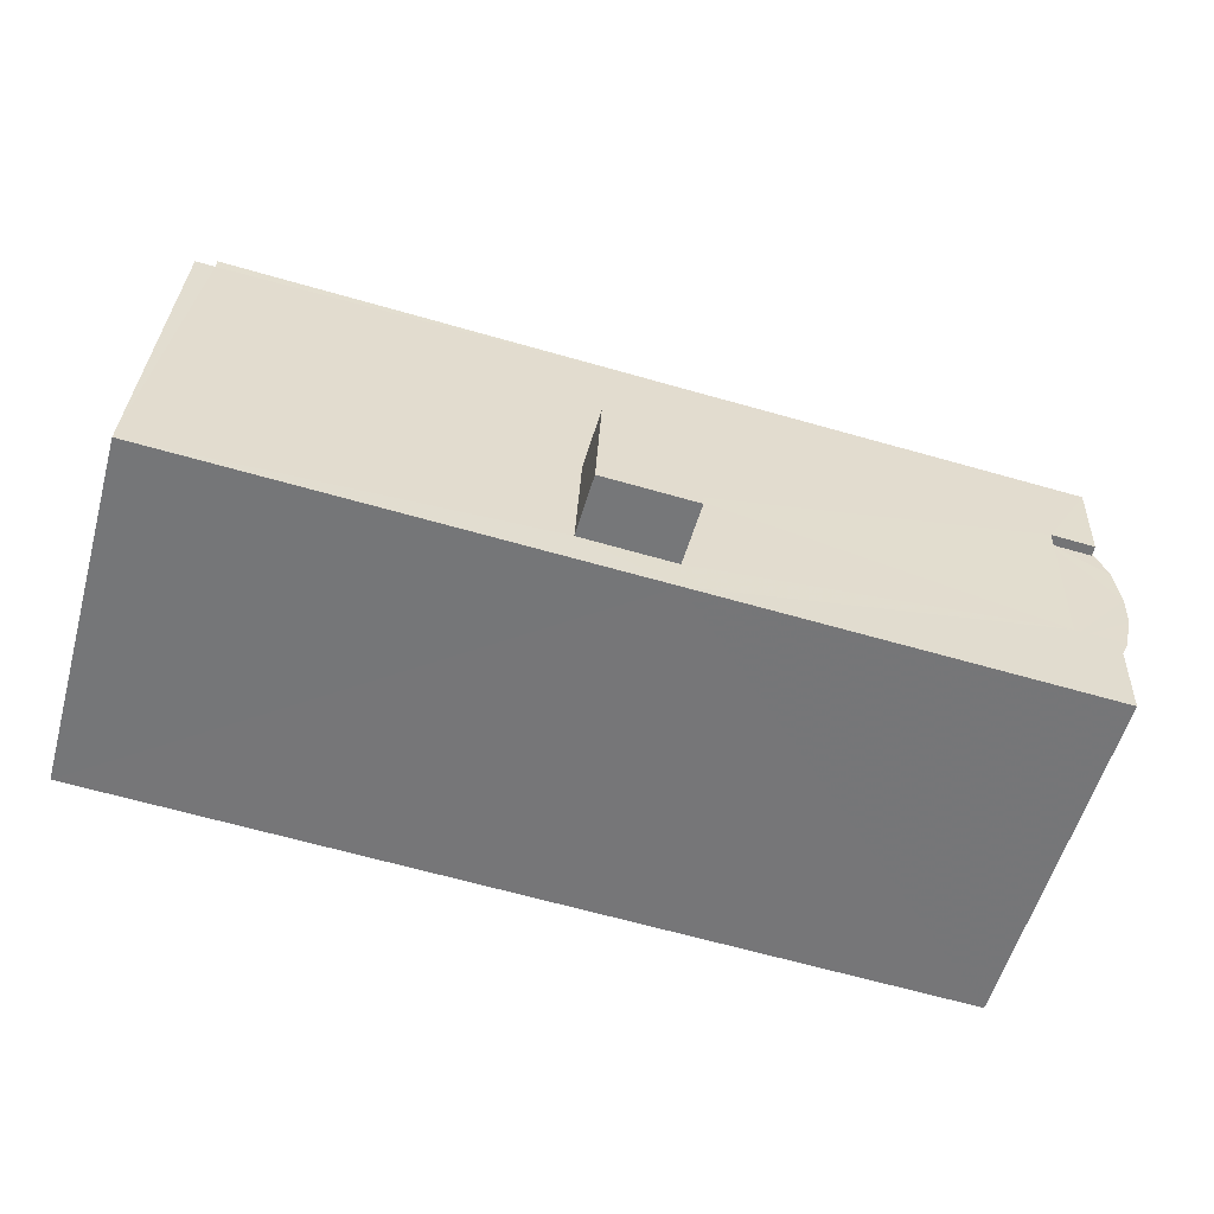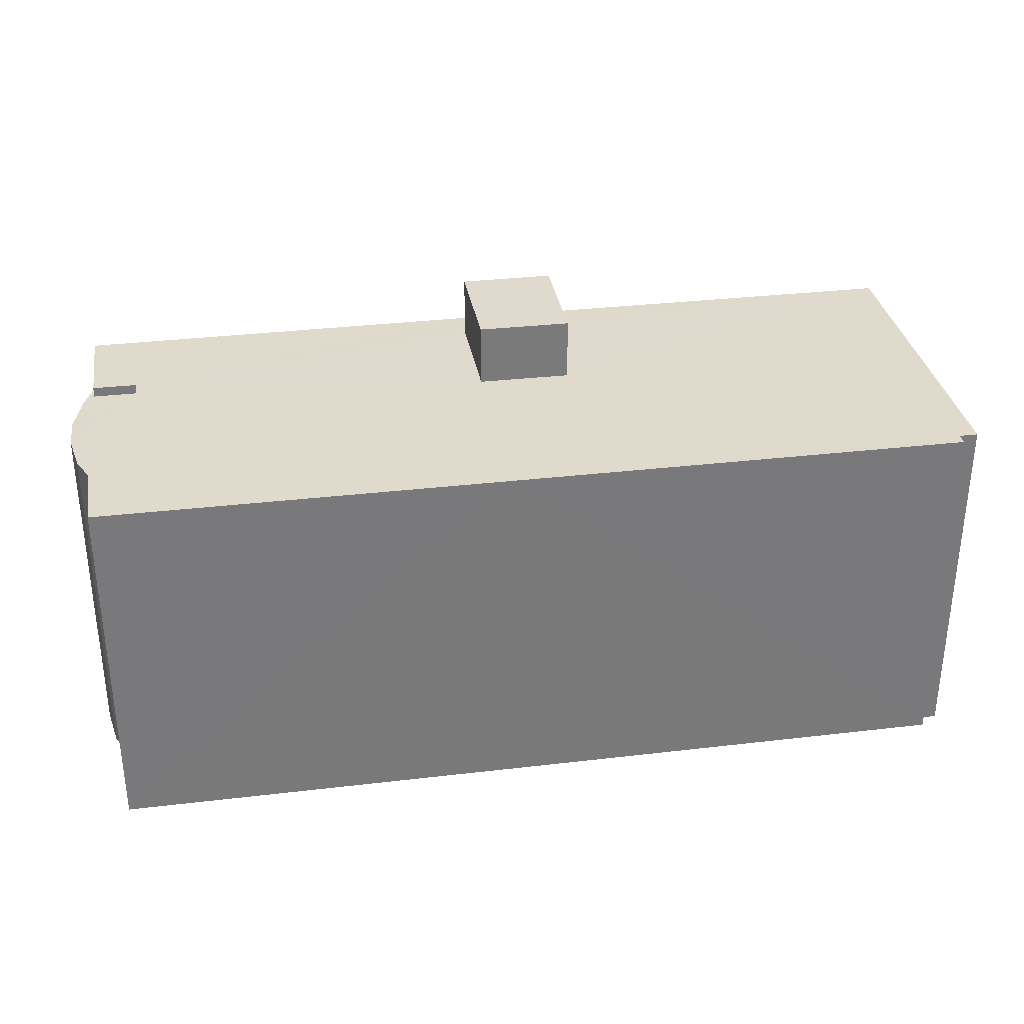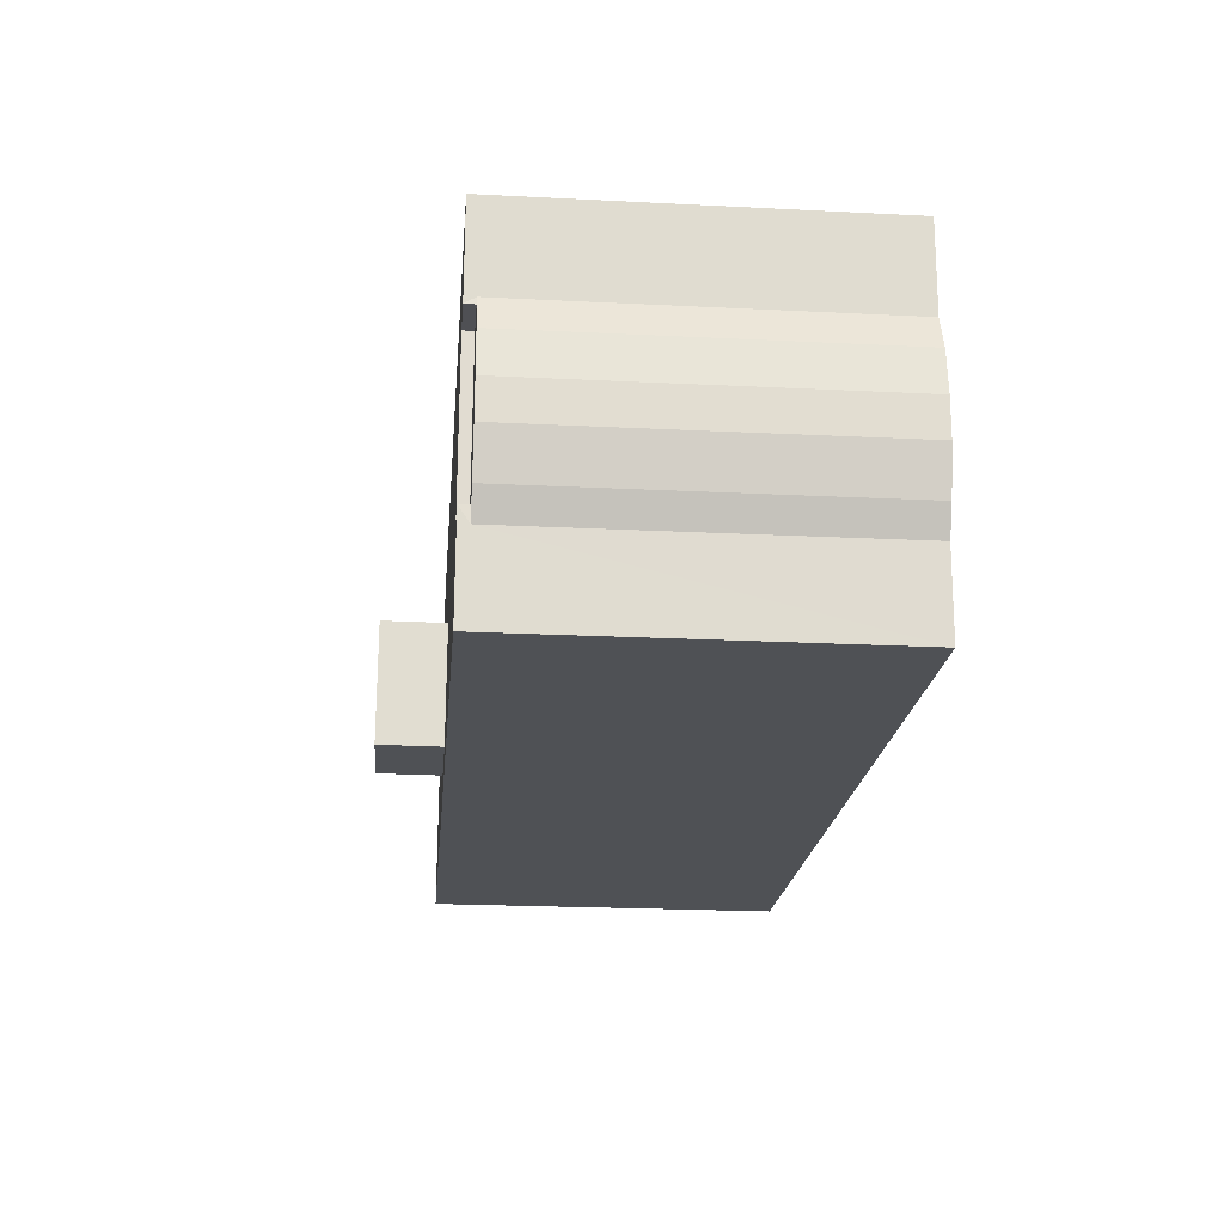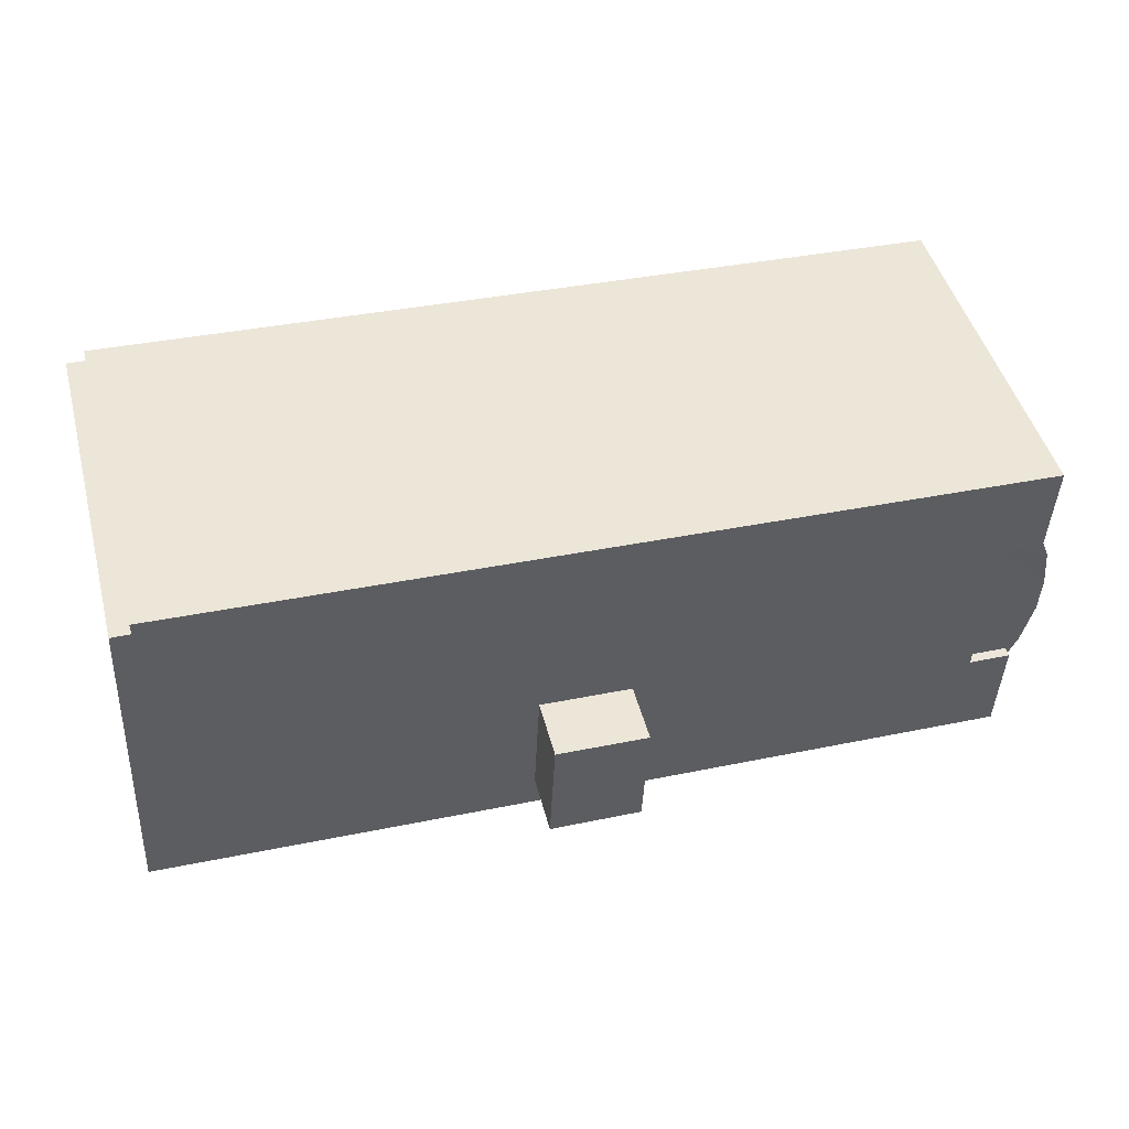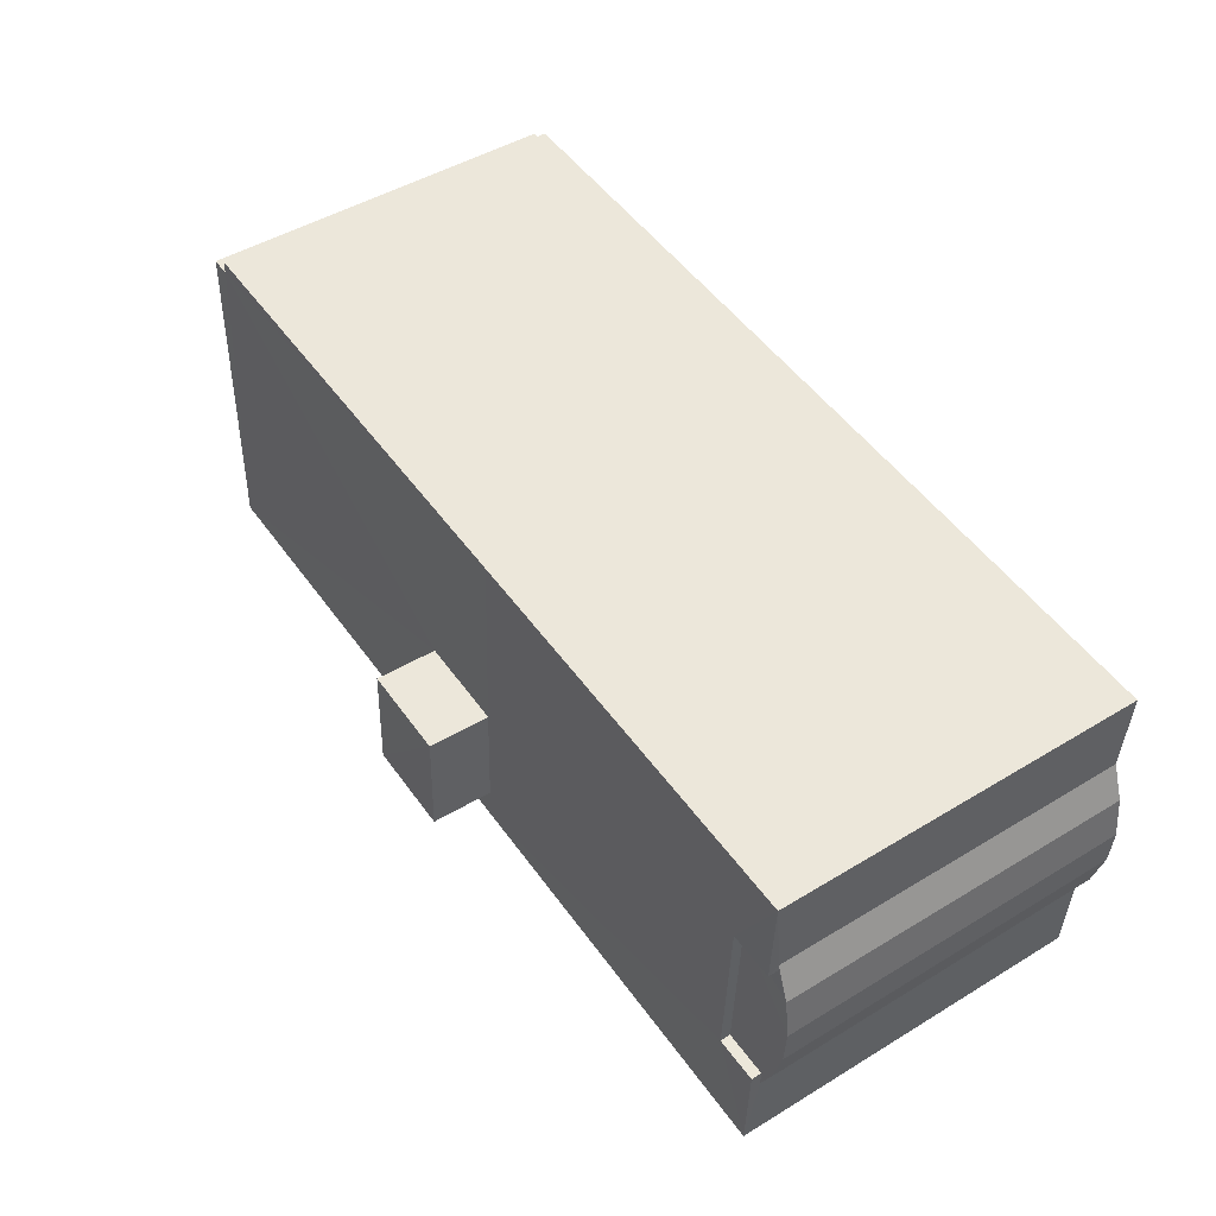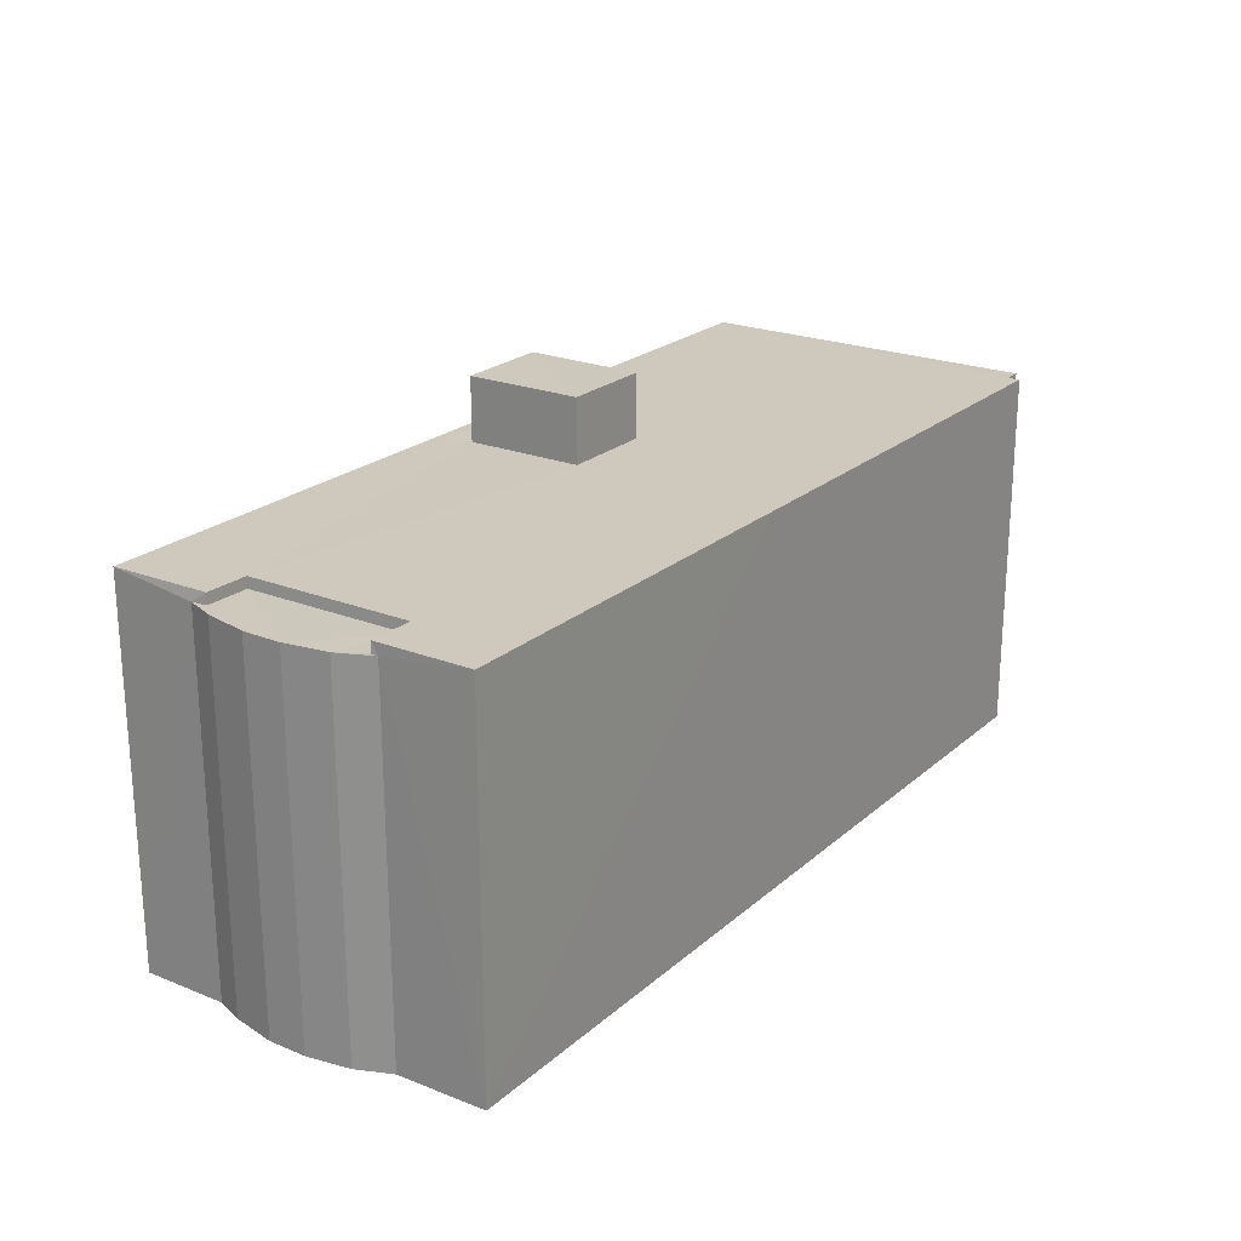
<metadata>
{"format":"obj","ext":"obj","renderer":"f3d","projection":"perspective","resolution":1024,"background":"white","views":[{"elev":-56.4,"azim":-15.7,"up":"+Y"},{"elev":32.5,"azim":168.0,"up":"+Z"},{"elev":-22.6,"azim":85.0,"up":"+Y"},{"elev":47.1,"azim":-14.8,"up":"+Y"},{"elev":47.2,"azim":55.6,"up":"+Y"},{"elev":22.3,"azim":122.0,"up":"+Z"}]}
</metadata>
<code>
v -3.718e+05 -1.044e+05 30.2
v -3.718e+05 -1.044e+05 30.2
v -3.718e+05 -1.044e+05 30.2
v -3.718e+05 -1.044e+05 30.2
v -3.718e+05 -1.044e+05 30.2
v -3.718e+05 -1.044e+05 30.2
v -3.718e+05 -1.044e+05 30.2
v -3.718e+05 -1.044e+05 30.2
v -3.718e+05 -1.044e+05 30.2
v -3.718e+05 -1.044e+05 30.2
v -3.718e+05 -1.044e+05 30.2
v -3.718e+05 -1.044e+05 30.2
v -3.718e+05 -1.044e+05 41.06
v -3.718e+05 -1.044e+05 41.06
v -3.718e+05 -1.044e+05 41.06
v -3.718e+05 -1.044e+05 41.06
v -3.718e+05 -1.044e+05 41.06
v -3.718e+05 -1.044e+05 41.06
v -3.718e+05 -1.044e+05 41.06
v -3.718e+05 -1.044e+05 41.06
v -3.718e+05 -1.044e+05 41.06
v -3.718e+05 -1.044e+05 41.06
v -3.718e+05 -1.044e+05 41.37
v -3.718e+05 -1.044e+05 41.37
v -3.718e+05 -1.044e+05 41.37
v -3.718e+05 -1.044e+05 41.37
v -3.718e+05 -1.044e+05 41.37
v -3.718e+05 -1.044e+05 41.37
v -3.718e+05 -1.044e+05 41.37
v -3.718e+05 -1.044e+05 41.37
v -3.718e+05 -1.044e+05 41.37
v -3.718e+05 -1.044e+05 41.37
v -3.718e+05 -1.044e+05 41.37
v -3.718e+05 -1.044e+05 41.37
v -3.718e+05 -1.044e+05 41.37
v -3.718e+05 -1.044e+05 41.37
v -3.718e+05 -1.044e+05 41.37
v -3.718e+05 -1.044e+05 41.37
v -3.718e+05 -1.044e+05 43.27
v -3.718e+05 -1.044e+05 43.27
v -3.718e+05 -1.044e+05 43.27
v -3.718e+05 -1.044e+05 43.27
f 1 2 3
f 4 3 5
f 2 6 7
f 8 9 10
f 8 10 5
f 11 8 12
f 12 2 7
f 3 2 5
f 8 5 12
f 5 2 12
f 13 14 15
f 16 17 15
f 16 18 17
f 14 16 15
f 19 20 21
f 20 13 21
f 13 22 14
f 20 22 13
f 23 24 25
f 23 26 27
f 24 28 29
f 30 31 26
f 28 32 33
f 34 31 30
f 32 35 33
f 36 31 32
f 23 37 24
f 26 38 27
f 27 37 23
f 37 28 24
f 31 38 26
f 28 36 32
f 36 38 31
f 37 36 28
f 39 40 41
f 39 42 40
f 36 42 39
f 36 37 42
f 38 41 40
f 27 38 40
f 12 7 18
f 7 33 18
f 18 35 17
f 18 33 35
f 25 2 1
f 25 24 2
f 29 6 2
f 24 29 2
f 36 39 41
f 38 36 41
f 6 28 7
f 7 28 33
f 29 28 6
f 5 10 20
f 19 5 20
f 15 35 32
f 15 17 35
f 4 26 3
f 3 26 23
f 30 26 4
f 4 19 30
f 30 19 34
f 4 5 19
f 34 19 21
f 22 9 8
f 14 22 8
f 20 10 9
f 22 20 9
f 12 16 11
f 12 18 16
f 14 8 11
f 16 14 11
f 37 40 42
f 37 27 40
f 25 1 3
f 23 25 3
f 21 31 34
f 21 13 31
f 13 32 31
f 13 15 32

</code>
